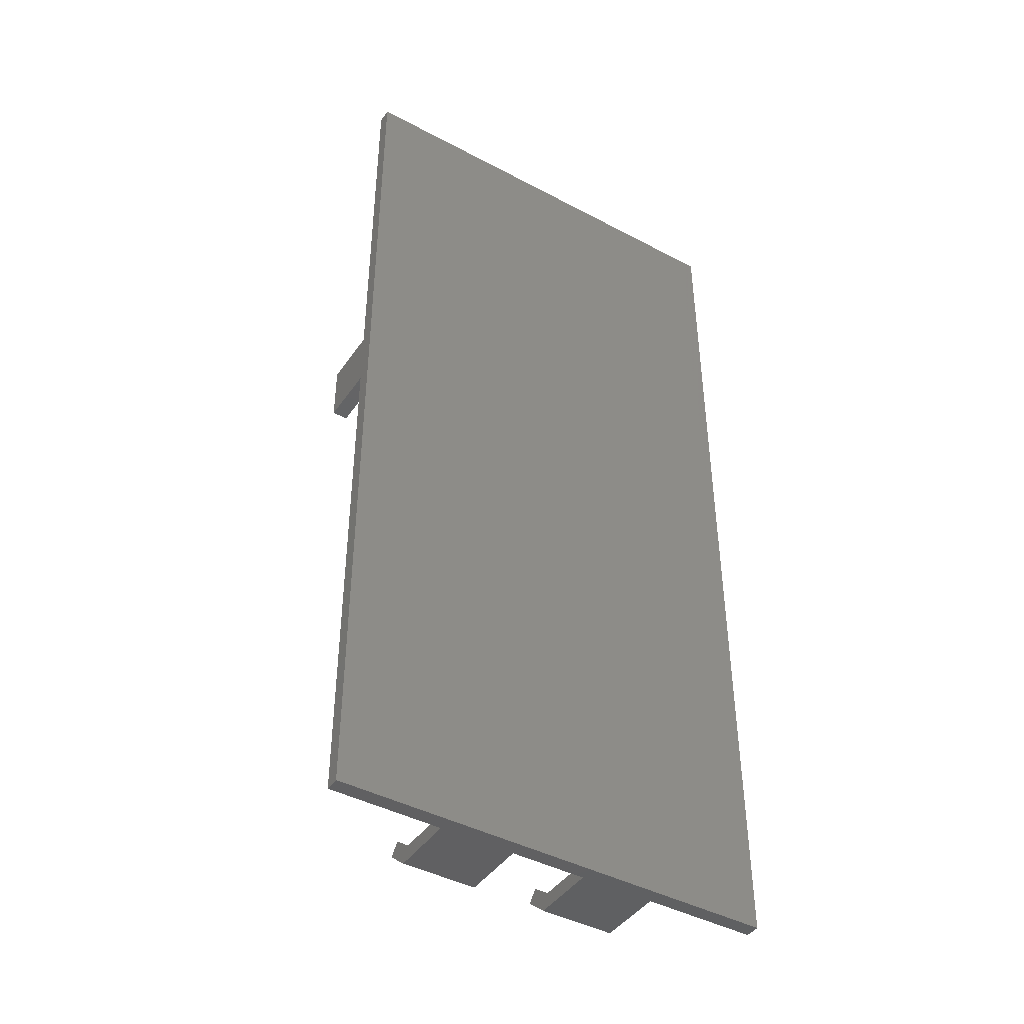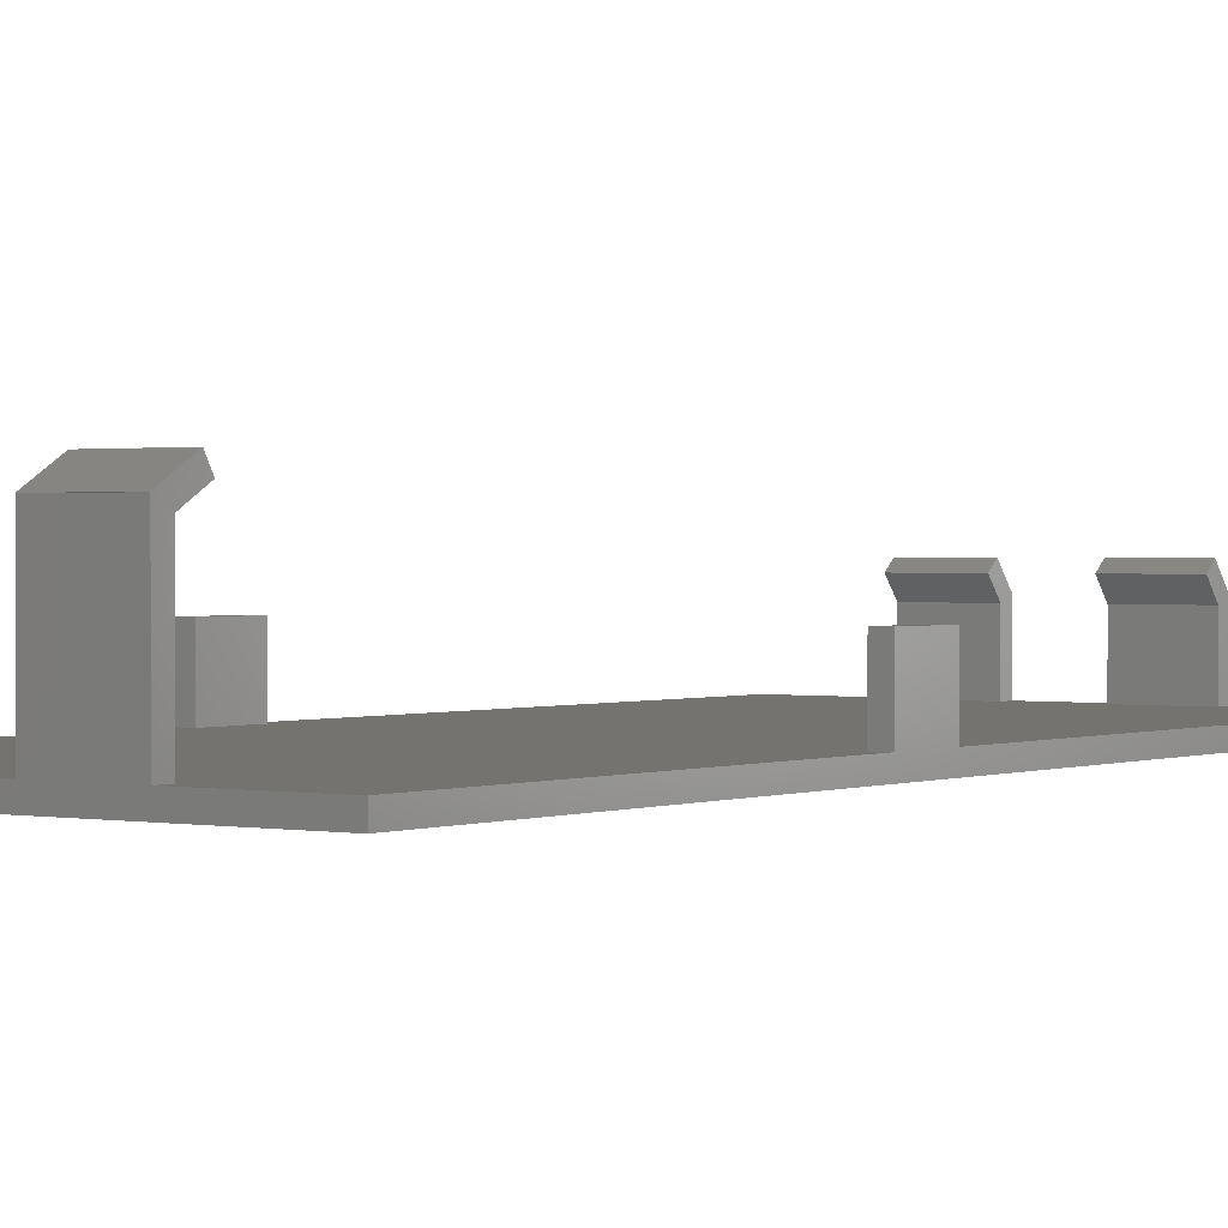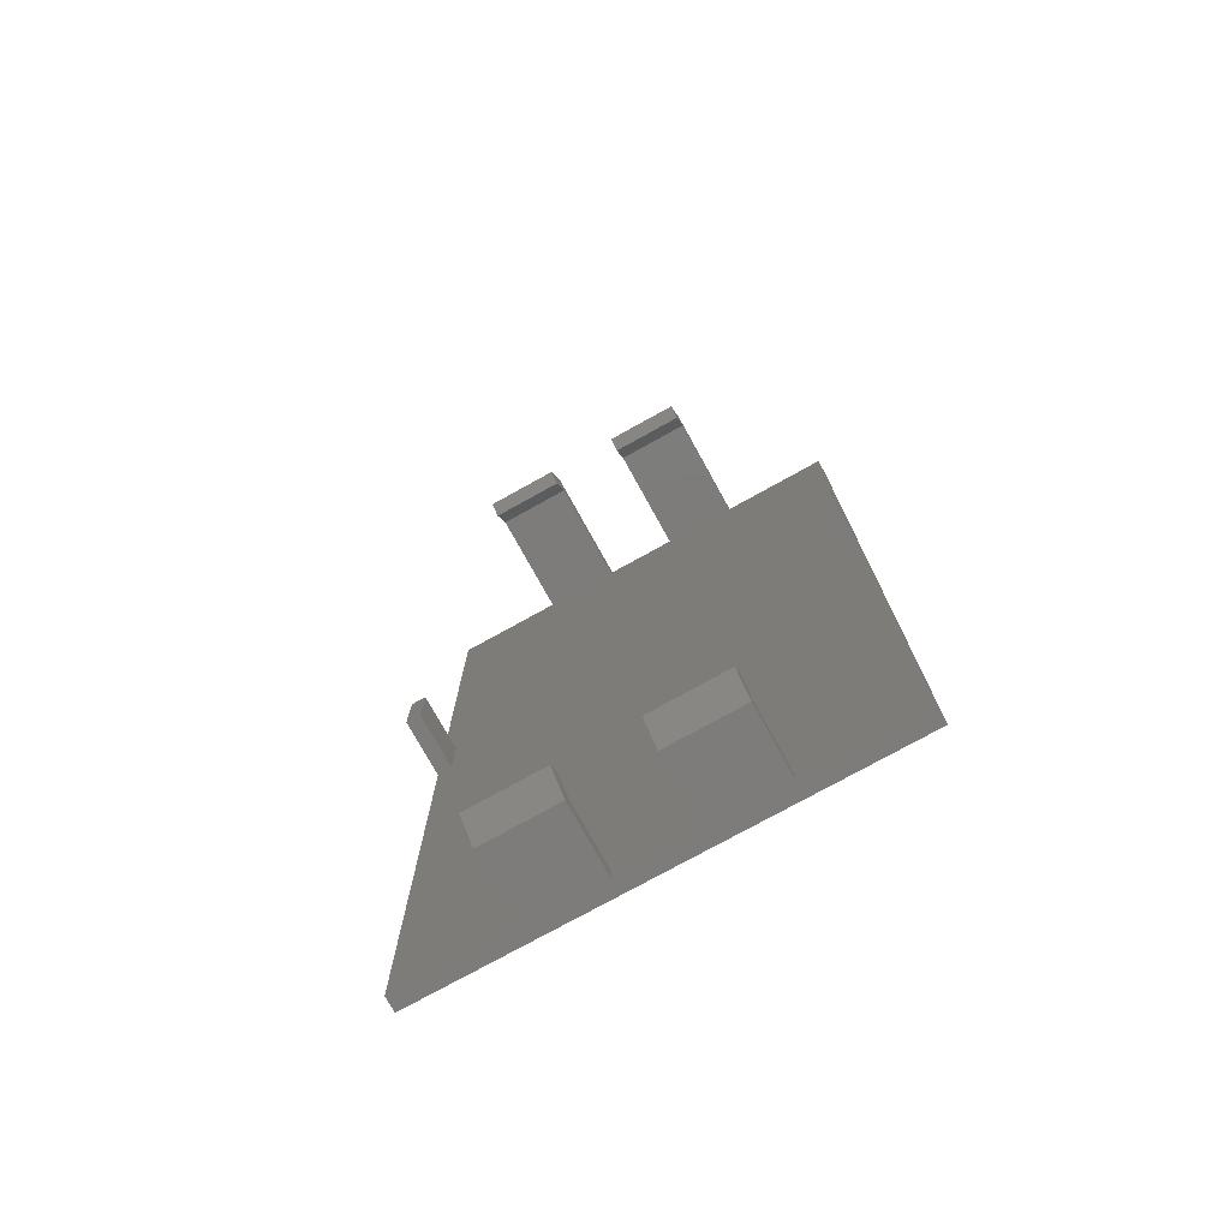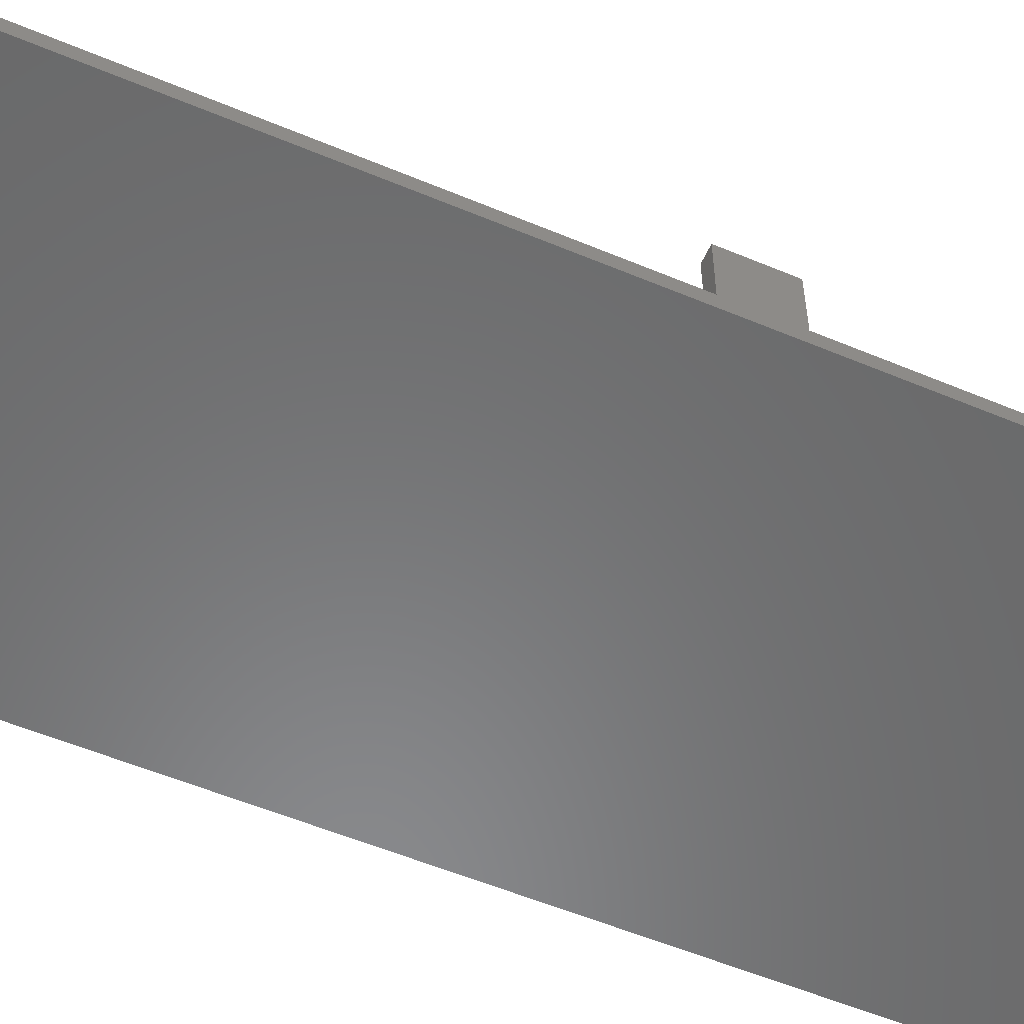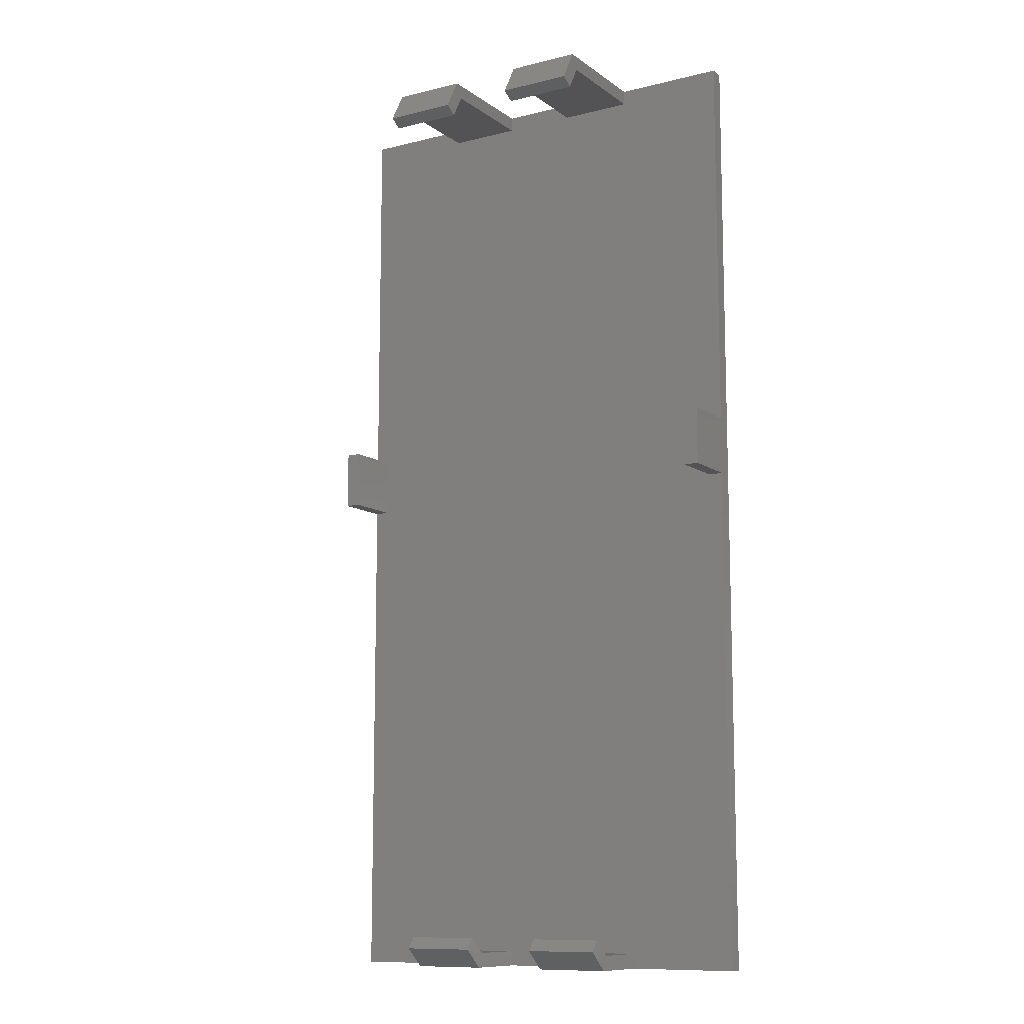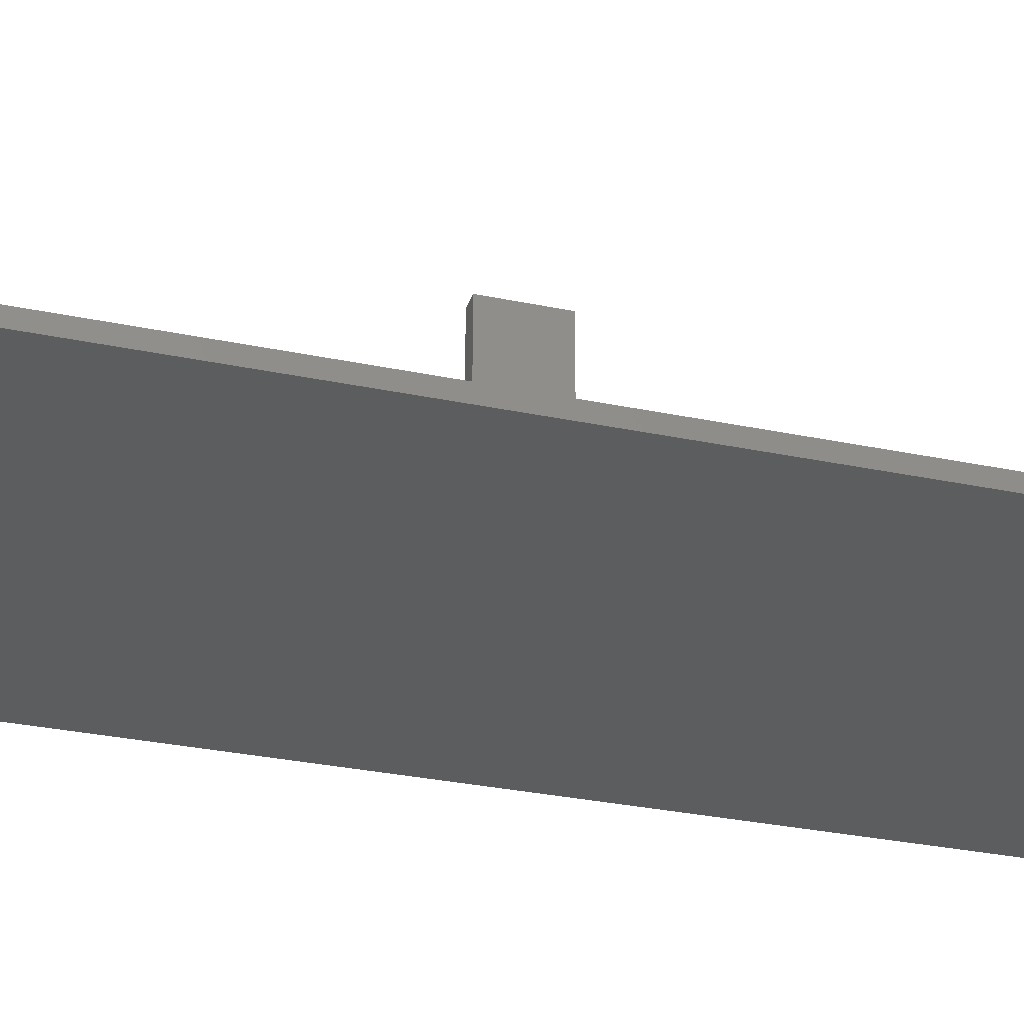
<metadata>
{"format":"stl","ext":"stl","renderer":"f3d","projection":"perspective","resolution":1024,"background":"white","views":[{"elev":-43.3,"azim":147.9,"up":"+Y"},{"elev":1.0,"azim":-144.9,"up":"+Z"},{"elev":-76.0,"azim":29.0,"up":"+Y"},{"elev":-55.8,"azim":66.2,"up":"+Z"},{"elev":-10.9,"azim":31.4,"up":"+Y"},{"elev":-31.2,"azim":-106.6,"up":"+Z"}]}
</metadata>
<code>
# stl→obj: 80 verts, 156 faces
v -30 -128 -1.9
v -30 -128 0.1
v -30 2 -1.9
v -30 -59 0.1
v -30 -51 0.1
v -30 -59 8
v -30 2 0.1
v -30 -51 8
v 30 -128 -1.9
v 5 -128 0.1
v -5 -128 0.1
v 15 -128 0.1
v 30 -128 0.1
v 15 -128 9
v -15 -128 0.1
v -5 -128 9
v -15 -128 9
v 5 -128 9
v 30 2 -1.9
v -15 2 0.1
v -5 2 0.1
v -15 2 16
v 30 2 0.1
v 15 2 0.1
v 5 2 0.1
v 5 2 16
v 15 2 16
v -5 2 16
v -5 -126 0.1
v -15 -126 0.1
v 5 -126 0.1
v 15 -126 0.1
v 28 -59 0.1
v -28 -59 0.1
v 30 -59 0.1
v 30 -51 0.1
v 28 -51 0.1
v 15 0 0.1
v -28 -51 0.1
v -5 0 0.1
v -15 0 0.1
v 5 0 0.1
v -28 -51 8
v -28 -59 8
v -15 -126 8.272
v -15 -125.4 12.06
v -15 -123.9 10.78
v -5 -125.4 12.06
v -5 -123.9 10.78
v -5 -126 8.272
v 5 -126 8.272
v 5 -125.4 12.06
v 5 -123.9 10.78
v 15 -125.4 12.06
v 15 -123.9 10.78
v 15 -126 8.272
v 30 -51 8
v 30 -59 8
v 15 -2.33 18.53
v 15 -3.33 16.8
v 15 0 14.88
v 15 1.982 16
v 15 2 16.03
v 5 1.982 16
v 5 -3.33 16.8
v 5 -2.33 18.53
v 5 0 14.88
v 5 2 16.03
v -5 -2.33 18.53
v -5 -3.33 16.8
v -5 0 14.88
v -5 1.982 16
v -5 2 16.03
v -15 1.982 16
v -15 -3.33 16.8
v -15 -2.33 18.53
v -15 0 14.88
v -15 2 16.03
v 28 -51 8
v 28 -59 8
f 1 2 3
f 3 2 4
f 5 4 6
f 3 4 5
f 7 3 5
f 5 6 8
f 2 1 9
f 10 11 9
f 12 10 9
f 13 12 9
f 14 10 12
f 11 15 9
f 15 2 9
f 11 16 15
f 17 15 16
f 18 10 14
f 1 3 9
f 9 3 19
f 3 7 19
f 19 7 20
f 21 20 22
f 19 20 21
f 23 19 24
f 19 21 25
f 26 24 25
f 24 26 27
f 19 25 24
f 21 22 28
f 4 2 15
f 29 4 30
f 30 4 15
f 10 4 29
f 10 29 11
f 31 4 10
f 32 4 31
f 13 4 32
f 13 32 12
f 33 34 13
f 34 4 13
f 35 33 13
f 36 23 37
f 23 24 38
f 5 39 20
f 25 21 40
f 39 40 41
f 20 7 5
f 41 20 39
f 37 34 33
f 39 25 40
f 39 42 25
f 39 38 42
f 39 23 38
f 39 37 23
f 39 34 37
f 5 8 39
f 39 8 43
f 8 6 44
f 43 8 44
f 6 4 34
f 44 6 34
f 15 17 30
f 45 17 46
f 30 17 45
f 45 46 47
f 46 17 16
f 48 46 16
f 16 11 29
f 49 16 50
f 50 16 29
f 48 16 49
f 10 18 31
f 51 18 52
f 31 18 51
f 51 52 53
f 52 18 14
f 54 52 14
f 14 12 32
f 55 14 56
f 56 14 32
f 54 14 55
f 13 9 19
f 35 13 19
f 36 35 19
f 23 36 19
f 57 35 36
f 58 35 57
f 59 60 61
f 62 59 61
f 38 24 61
f 24 27 61
f 27 62 61
f 62 63 59
f 26 64 62
f 27 26 62
f 65 66 67
f 67 66 68
f 67 68 64
f 67 64 26
f 67 26 25
f 67 25 42
f 69 70 71
f 72 69 71
f 40 21 71
f 21 28 71
f 28 72 71
f 72 73 69
f 22 74 72
f 28 22 72
f 75 76 77
f 77 76 78
f 77 78 74
f 77 74 22
f 77 22 20
f 77 20 41
f 44 34 39
f 43 44 39
f 77 41 40
f 71 77 40
f 67 42 38
f 61 67 38
f 37 79 36
f 36 79 57
f 33 80 37
f 37 80 79
f 80 33 35
f 58 80 35
f 31 51 32
f 32 51 56
f 30 45 29
f 29 45 50
f 45 47 50
f 50 47 49
f 47 46 48
f 49 47 48
f 51 53 56
f 56 53 55
f 53 52 54
f 55 53 54
f 79 80 58
f 57 79 58
f 68 66 59
f 63 68 59
f 66 65 60
f 59 66 60
f 64 68 62
f 62 68 63
f 65 67 60
f 60 67 61
f 78 76 69
f 73 78 69
f 76 75 70
f 69 76 70
f 74 78 72
f 72 78 73
f 75 77 70
f 70 77 71

</code>
